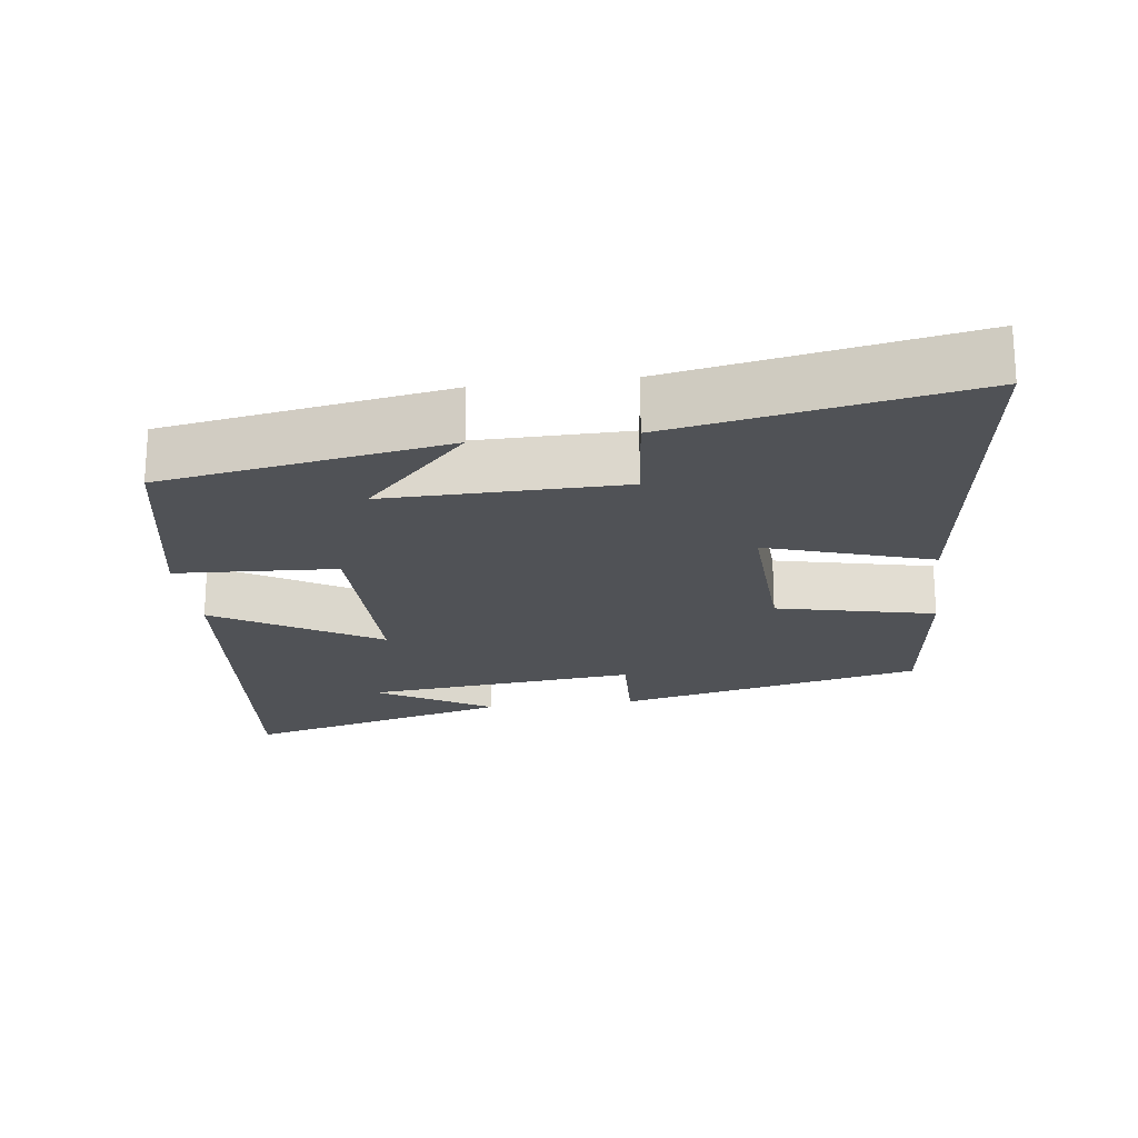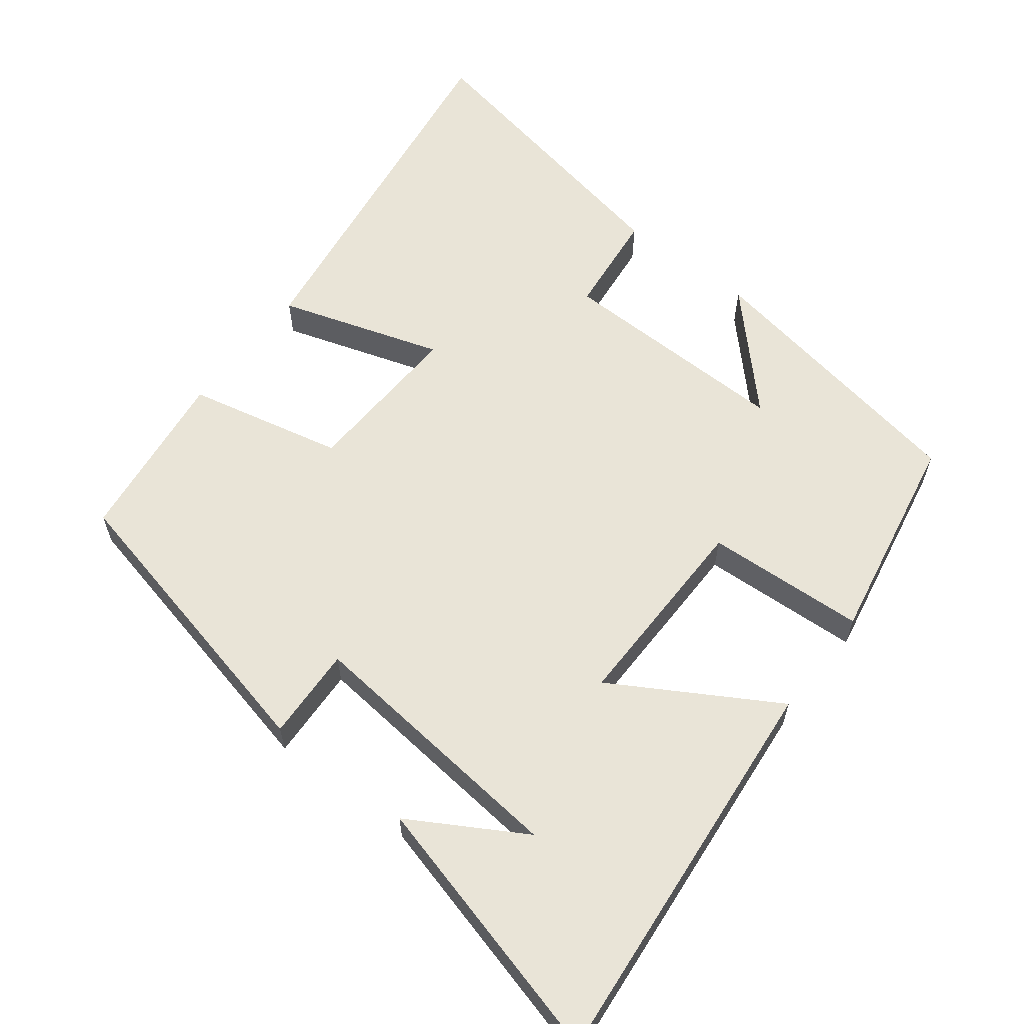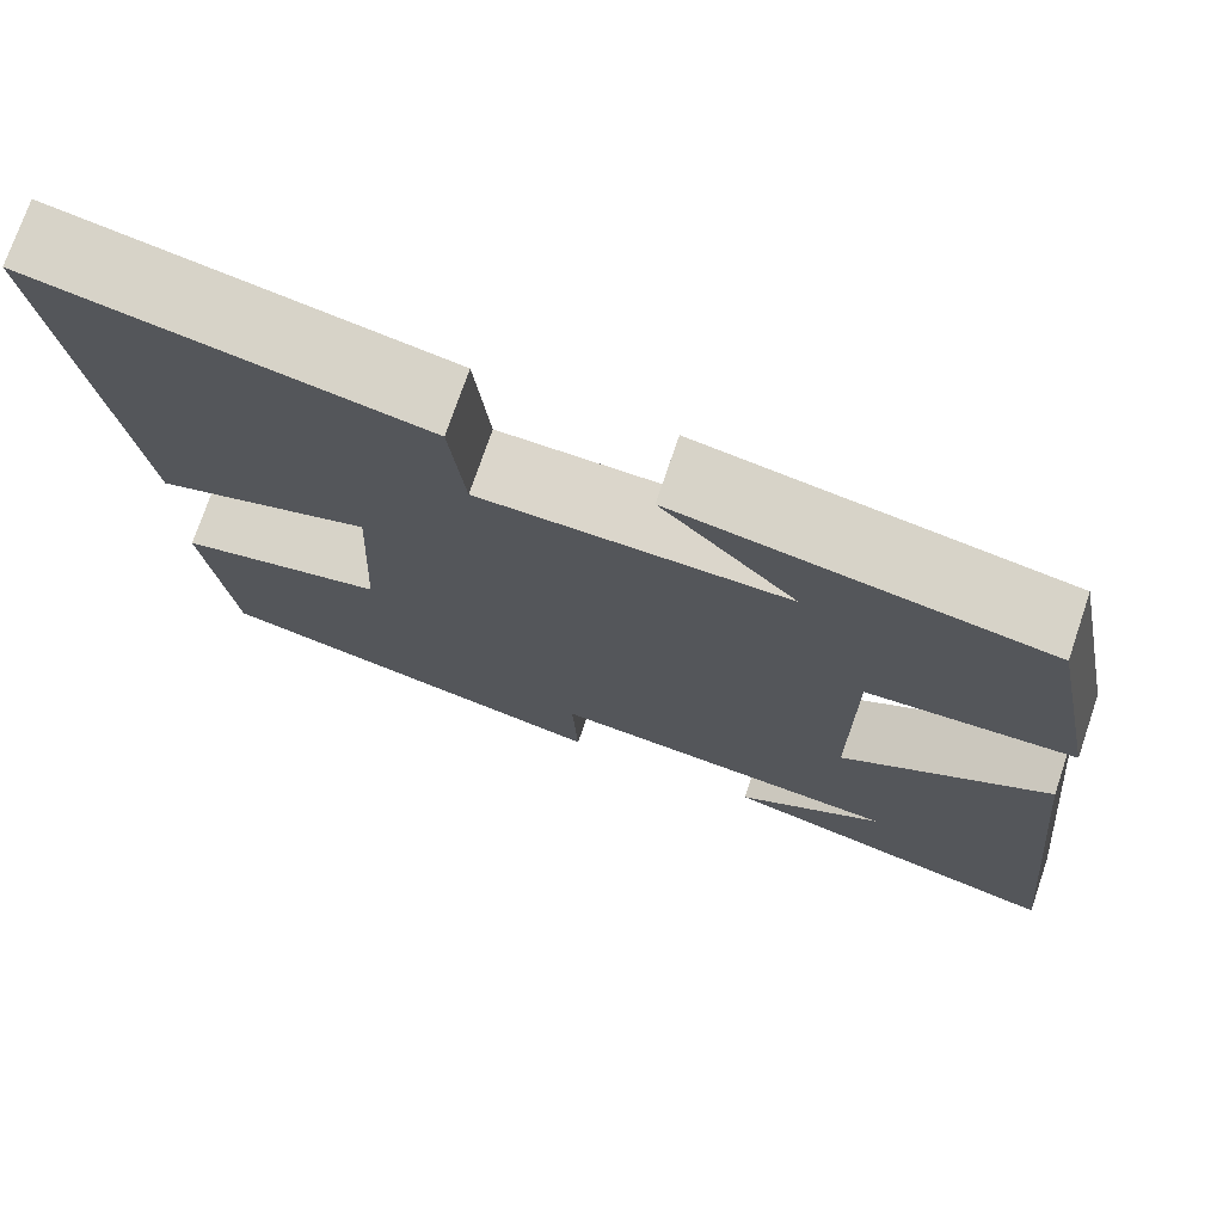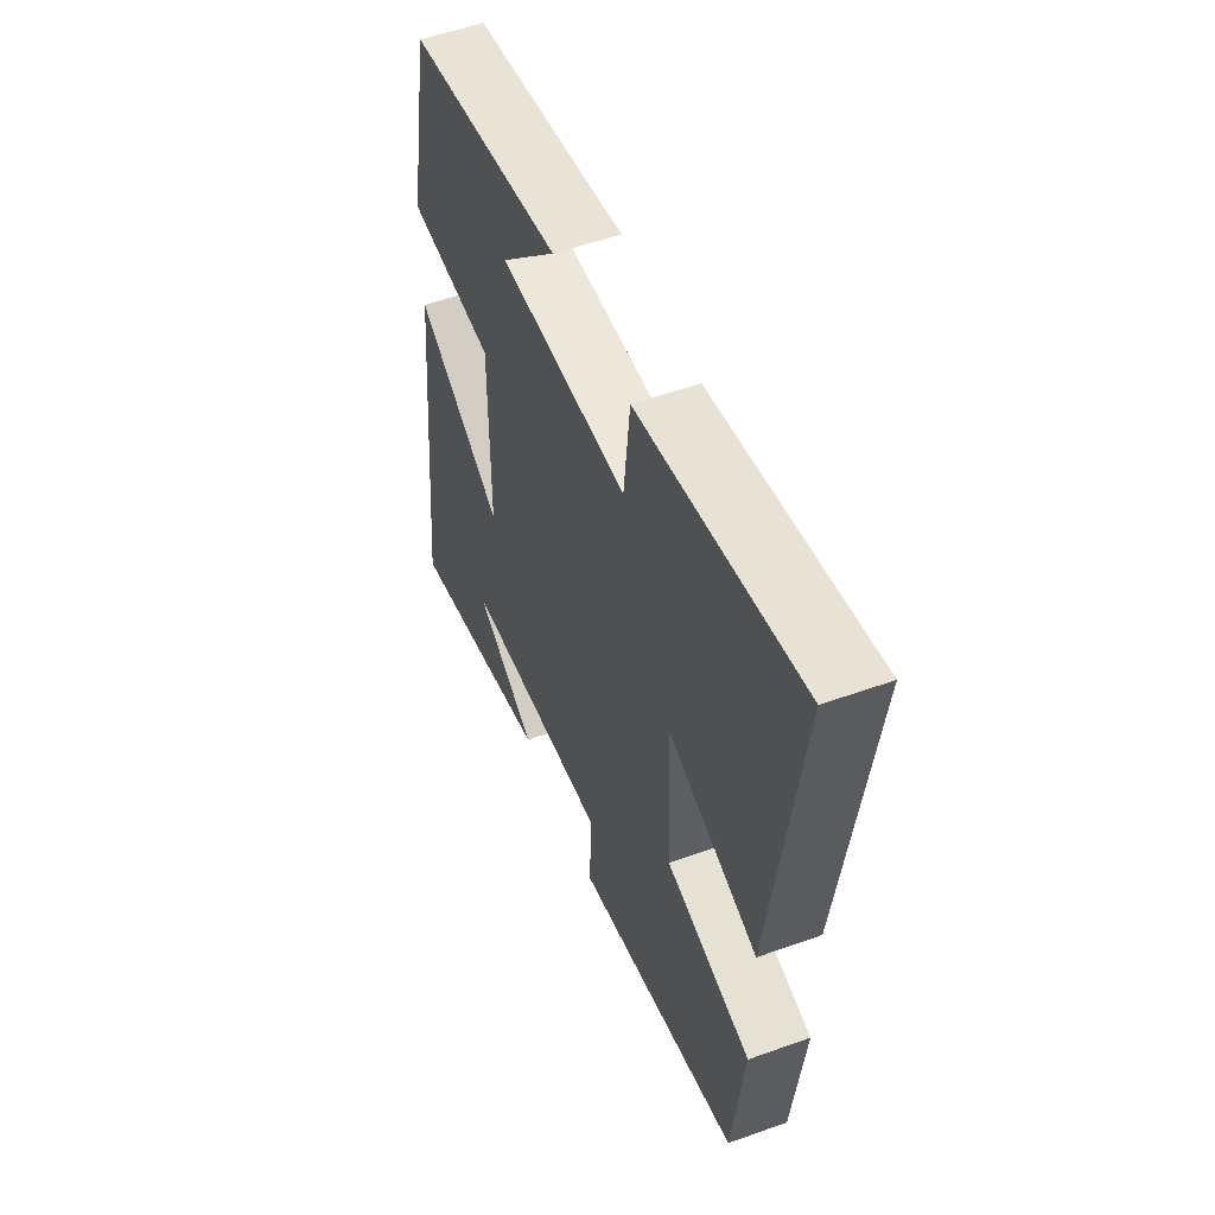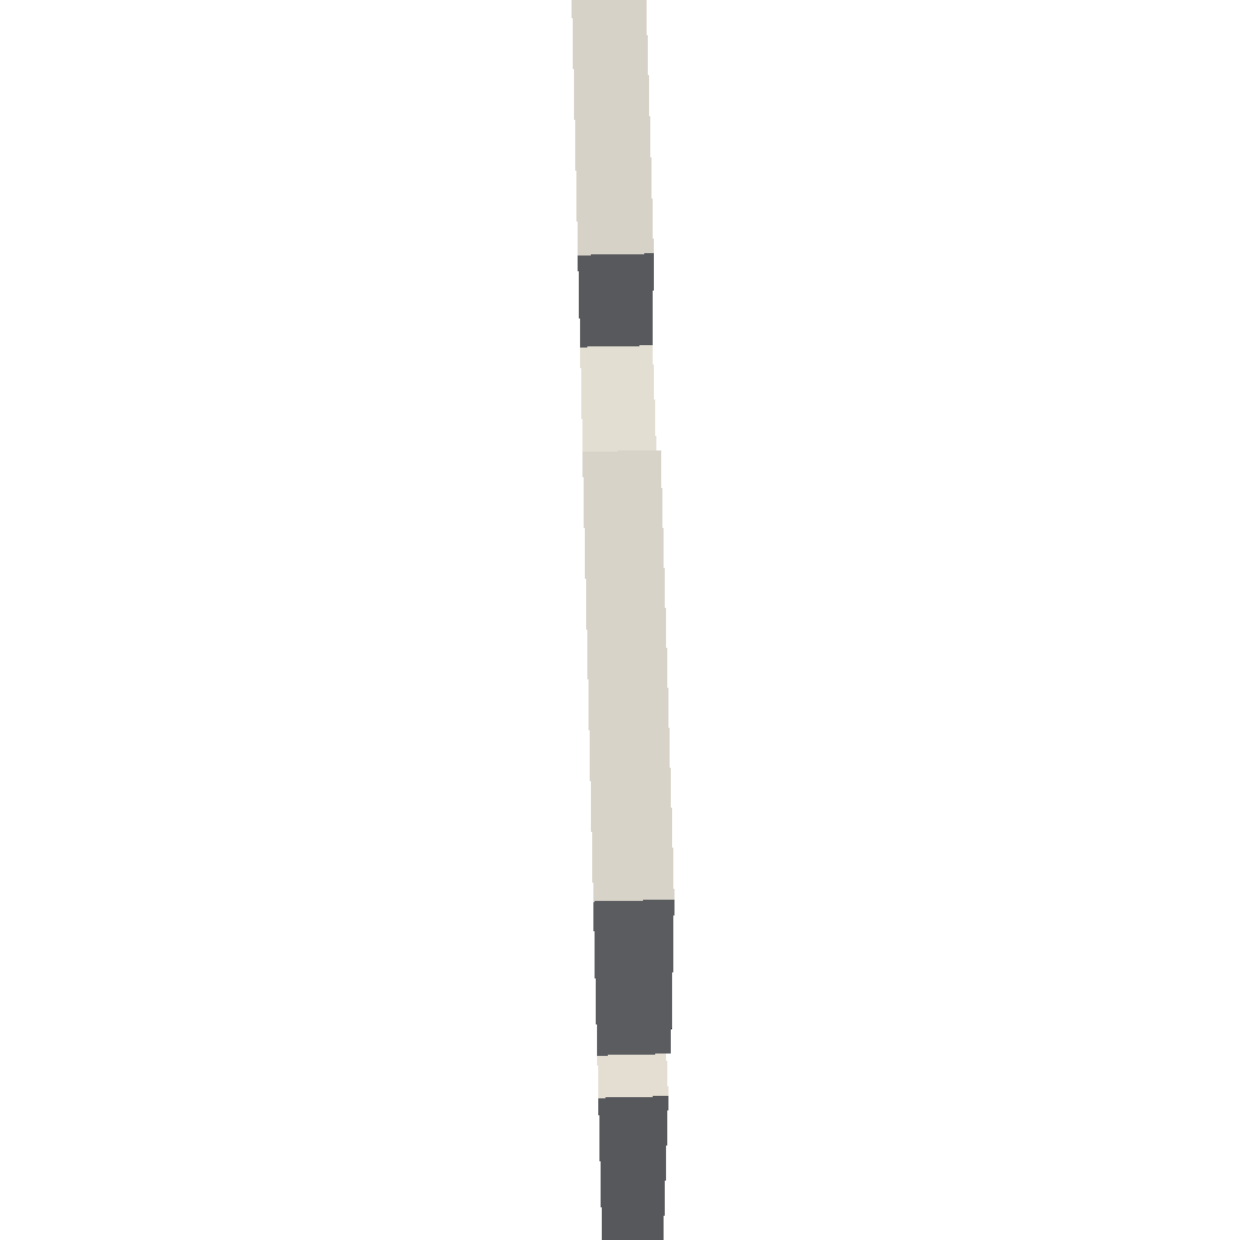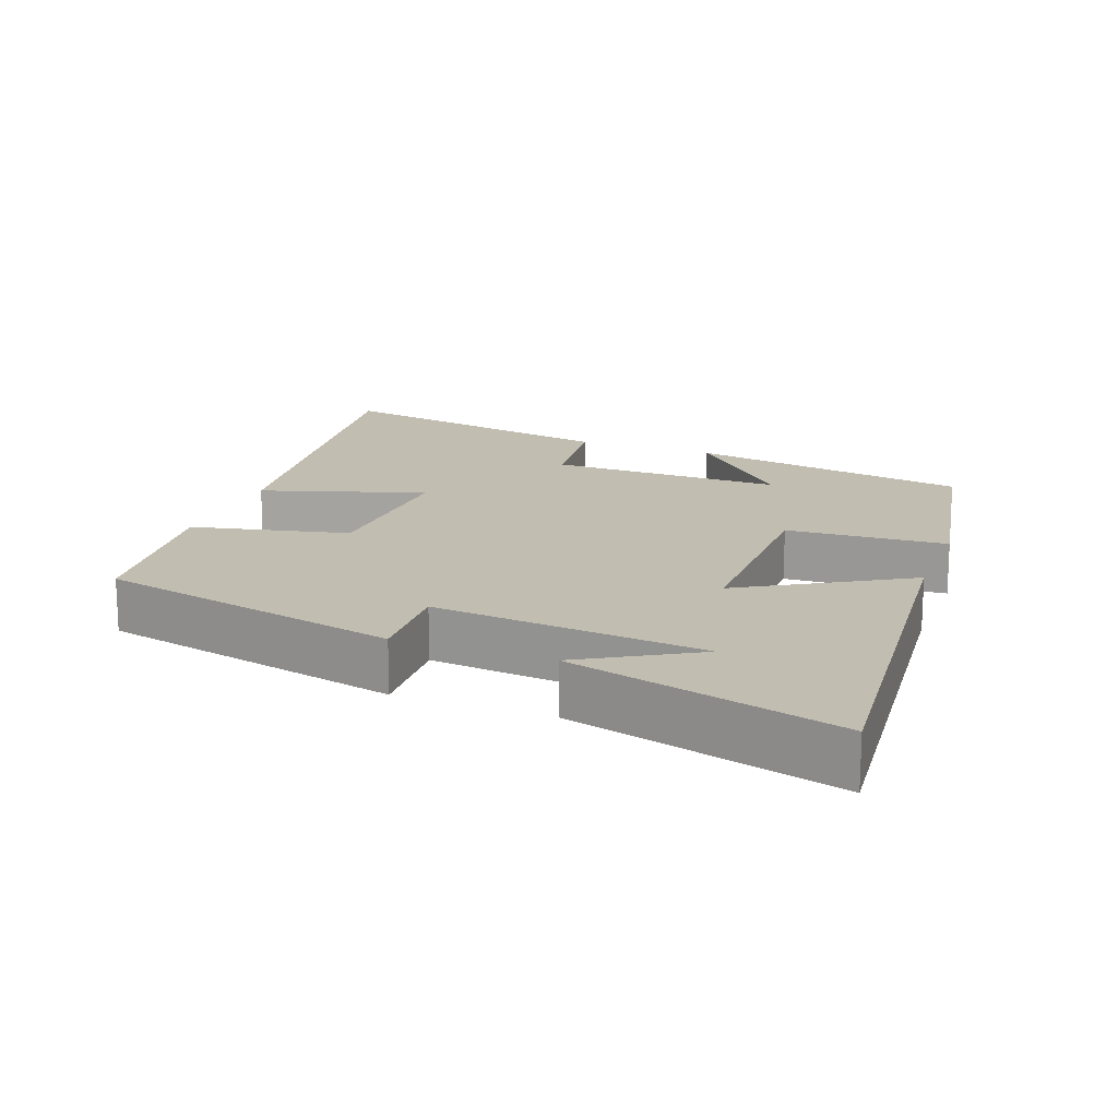
<metadata>
{"format":"obj","ext":"obj","renderer":"f3d","projection":"perspective","resolution":1024,"background":"white","views":[{"elev":-20.8,"azim":7.4,"up":"+Y"},{"elev":60.9,"azim":-142.2,"up":"+Y"},{"elev":73.5,"azim":-161.3,"up":"+Z"},{"elev":53.2,"azim":68.9,"up":"+Z"},{"elev":66.9,"azim":-91.5,"up":"+Z"},{"elev":16.7,"azim":-159.3,"up":"+Y"}]}
</metadata>
<code>
v -0.443 0.07 0.432
v -0.044 0.07 0.5
v -0.19 0.07 0.348
v 0.142 0.07 0.352
v 0.158 0.07 0.5
v 0.574 0.07 0.578
v 0.5 0.07 0.052
v 0.27 0.07 0.126
v 0.28 0.07 -0.106
v 0.5 0.07 -0.156
v 0.469 0.07 -0.404
v 0.041 0.07 -0.5
v 0.047 0.07 -0.368
v -0.335 0.07 -0.406
v -0.175 0.07 -0.5
v -0.555 0.07 -0.6
v -0.5 0.07 -0.032
v -0.272 0.07 -0.167
v -0.274 0.07 0.119
v -0.5 0.07 0.132
v -0.443 0 0.432
v -0.044 0 0.5
v -0.19 0 0.348
v 0.142 0 0.352
v 0.158 0 0.5
v 0.574 0 0.578
v 0.5 0 0.052
v 0.27 0 0.126
v 0.28 0 -0.106
v 0.5 0 -0.156
v 0.469 0 -0.404
v 0.041 0 -0.5
v 0.047 0 -0.368
v -0.335 0 -0.406
v -0.175 0 -0.5
v -0.555 0 -0.6
v -0.5 0 -0.032
v -0.272 0 -0.167
v -0.274 0 0.119
v -0.5 0 0.132
f 19 20 1
f 16 17 18
f 14 15 16
f 14 16 18
f 13 14 18
f 11 12 13
f 10 11 13
f 9 10 13
f 13 18 19
f 9 13 19
f 8 9 19
f 6 7 8
f 5 6 8
f 4 5 8
f 3 4 8 19
f 1 2 3
f 1 3 19
f 21 40 39
f 38 37 36
f 36 35 34
f 38 36 34
f 38 34 33
f 33 32 31
f 33 31 30
f 33 30 29
f 39 38 33
f 39 33 29
f 39 29 28
f 28 27 26
f 28 26 25
f 28 25 24
f 39 28 24 23
f 23 22 21
f 39 23 21
f 1 21 22 2
f 2 22 23 3
f 3 23 24 4
f 4 24 25 5
f 5 25 26 6
f 6 26 27 7
f 7 27 28 8
f 8 28 29 9
f 9 29 30 10
f 10 30 31 11
f 11 31 32 12
f 12 32 33 13
f 13 33 34 14
f 14 34 35 15
f 15 35 36 16
f 16 36 37 17
f 17 37 38 18
f 18 38 39 19
f 19 39 40 20
f 20 40 21 1

</code>
